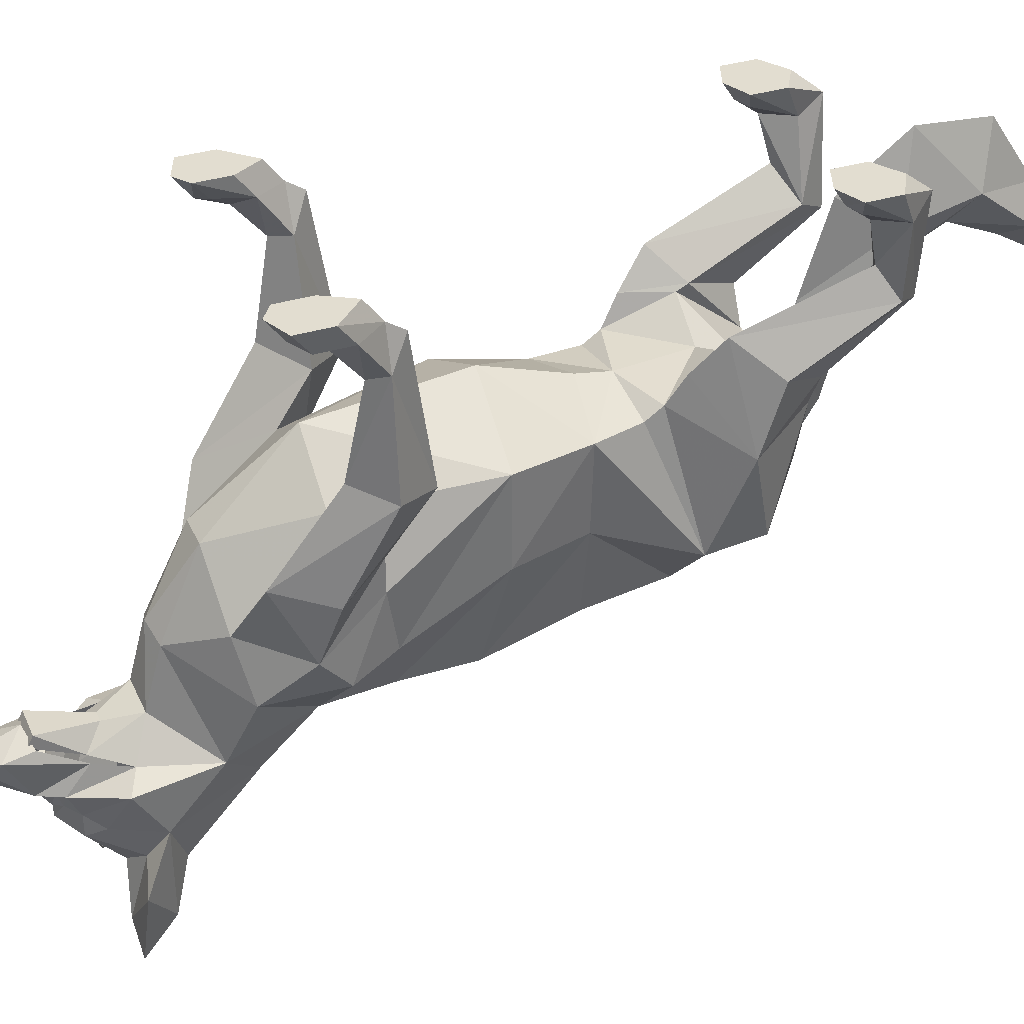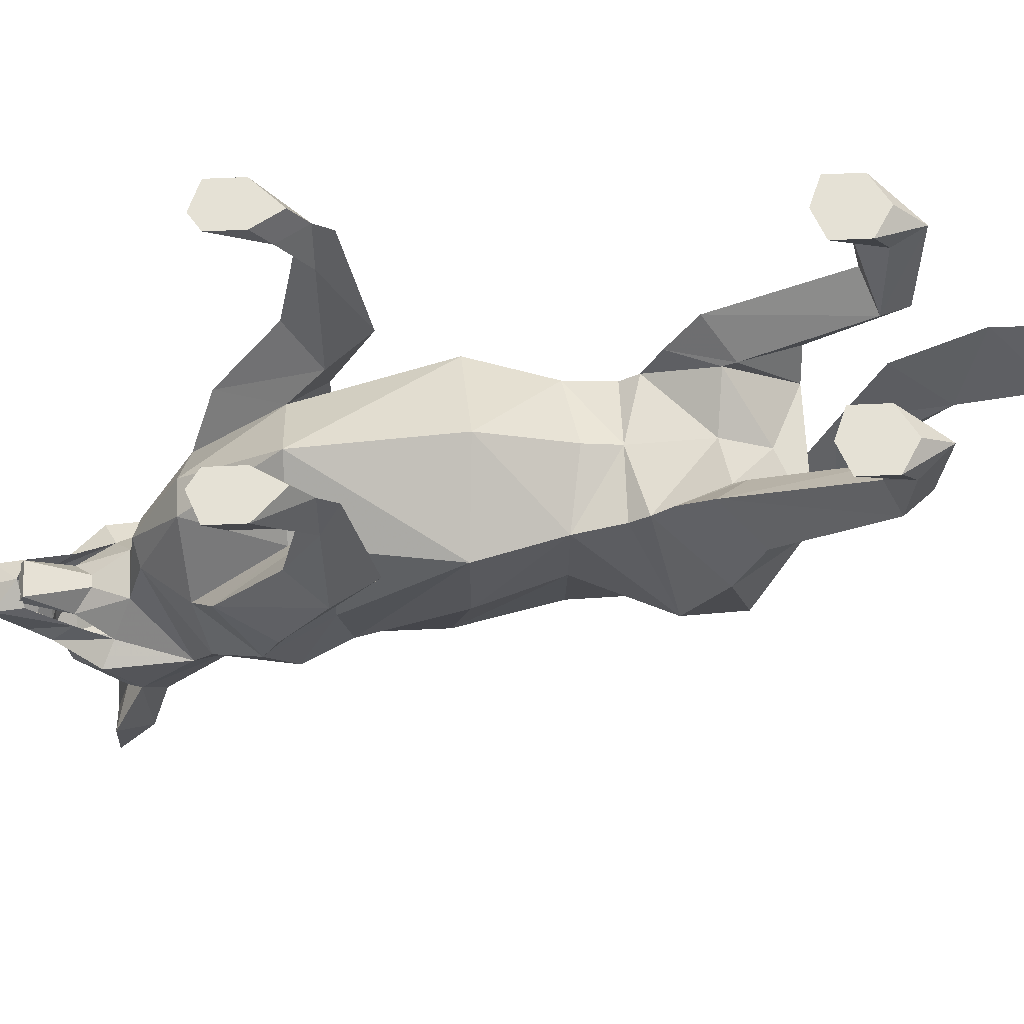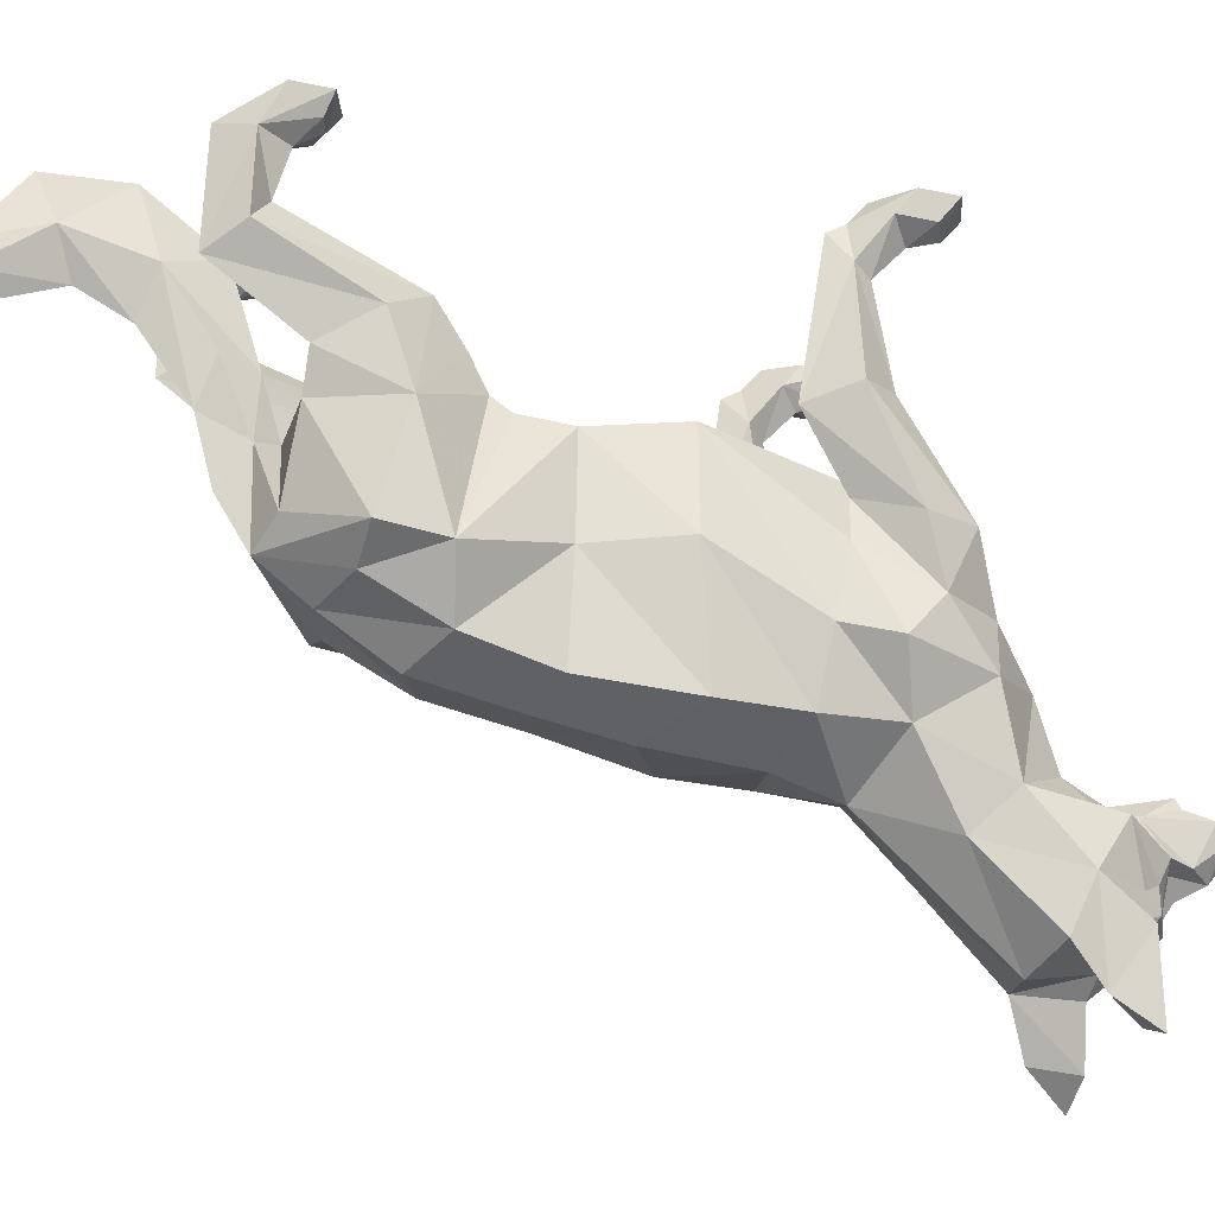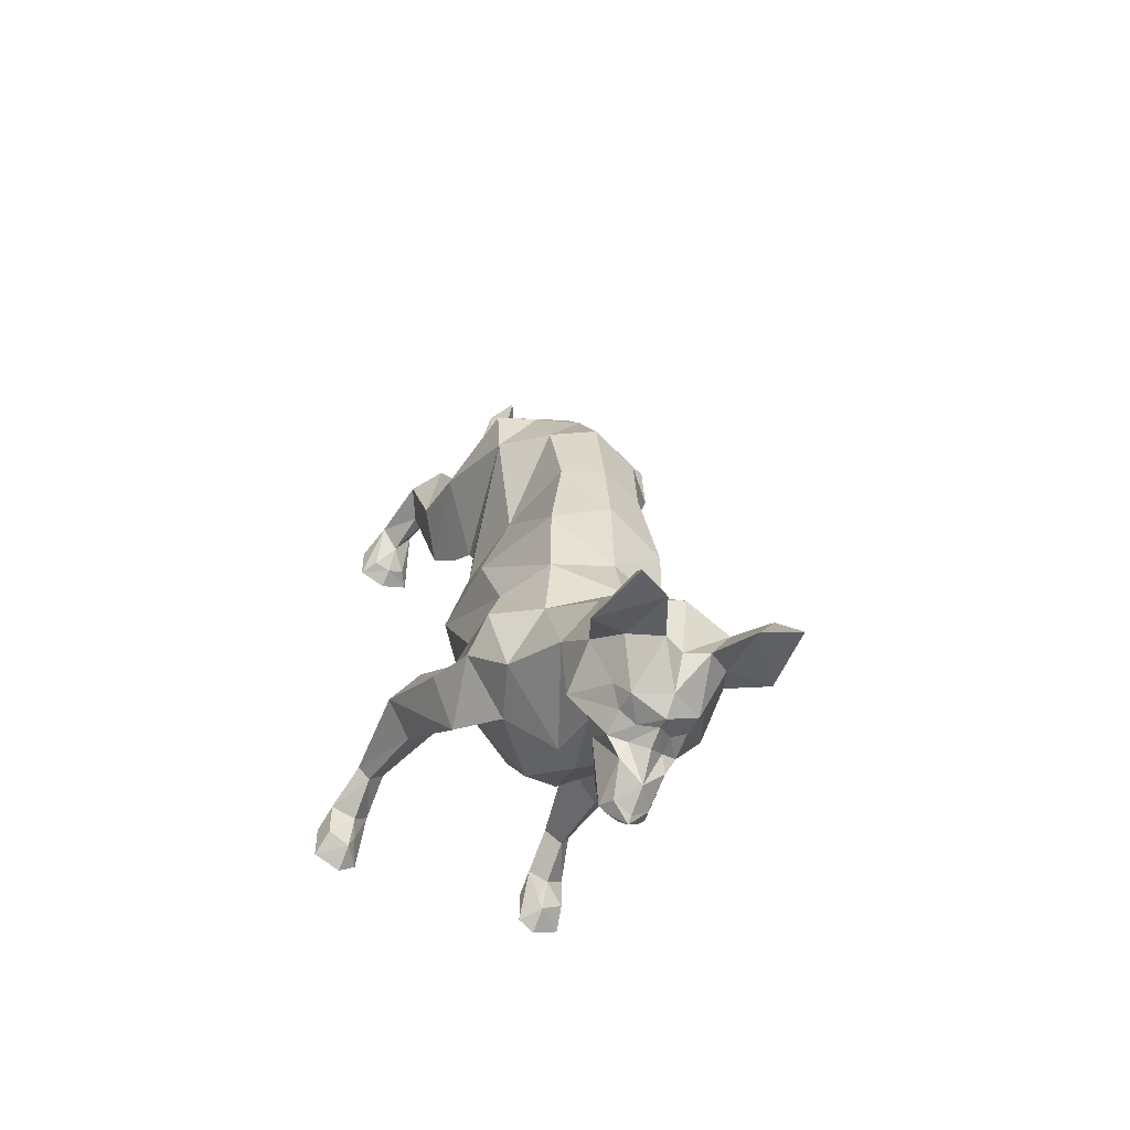
<metadata>
{"format":"obj","ext":"obj","renderer":"f3d","projection":"perspective","resolution":1024,"background":"white","views":[{"elev":35.4,"azim":-112.3,"up":"+Y"},{"elev":65.0,"azim":-92.6,"up":"+Y"},{"elev":-29.7,"azim":72.5,"up":"+Y"},{"elev":-49.1,"azim":-26.6,"up":"+Z"}]}
</metadata>
<code>
v 0.02344 -0.3125 0.4062
v 0 -0.4219 0.3984
v 0.04688 -0.3984 0.3828
v 0 -0.2969 0.375
v 0 -0.2188 0.3984
v 0.02344 -0.2188 0.4453
v 0 -0.2734 0.4609
v 0 -0.3594 0.4375
v -0.02344 -0.3125 0.4062
v -0.04688 -0.3984 0.3828
v -0.125 -0.4375 0.3125
v -0.07031 -0.4609 0.3125
v 0 -0.4688 0.3359
v 0.07031 -0.4609 0.3125
v 0.125 -0.4375 0.3125
v 0.08594 -0.2969 0.375
v 0 -0.2812 0.3359
v -0.08594 -0.2969 0.375
v -0.02344 -0.2188 0.4453
v -0.03125 -0.1328 0.5078
v 0 -0.09375 0.4375
v 0.03125 -0.1328 0.5078
v 0 -0.1875 0.5234
v 0.03125 -0.1094 0.6094
v 0 -0.1562 0.5859
v -0.03125 -0.1094 0.6094
v 0 -0.02344 0.5312
v 0 -0.03125 0.6328
v 0 -0.125 0.6953
v 0.02344 -0.1719 0.6875
v 0 -0.1875 0.6562
v -0.02344 -0.1719 0.6875
v 0 -0.2109 0.6953
v 0.0625 -0.6406 -0.2812
v 0.09375 -0.6719 -0.3984
v 0.09375 -0.5938 -0.3281
v 0.09375 -0.5469 -0.2188
v 0 -0.5938 -0.1875
v 0 -0.6641 -0.2656
v 0 -0.75 -0.3594
v 0.07031 -0.7344 -0.375
v 0.09375 -0.7969 -0.3984
v 0.125 -0.7344 -0.4375
v 0.07031 -0.7188 -0.4219
v 0.0625 -0.6719 -0.4609
v 0.09375 -0.6094 -0.4375
v 0.0625 -0.5938 -0.4219
v 0.03125 -0.5469 -0.3984
v 0.03125 -0.4609 -0.375
v 0.125 -0.5 -0.2969
v 0.1484 -0.4844 -0.1953
v 0.125 -0.4688 -0.1328
v 0.08594 -0.5469 -0.125
v 0 -0.5703 -0.1094
v -0.08594 -0.5469 -0.125
v -0.09375 -0.5469 -0.2188
v -0.0625 -0.6406 -0.2812
v -0.07031 -0.7344 -0.375
v 0 -0.7344 -0.4375
v 0.03125 -0.75 -0.4375
v 0.0625 -0.8125 -0.4453
v 0.1094 -0.8359 -0.4453
v 0.04688 -0.6875 -0.4844
v 0.04688 -0.6562 -0.4844
v 0.04688 -0.625 -0.5
v 0.04688 -0.5859 -0.4688
v 0.03125 -0.625 -0.5312
v 0.03125 -0.5703 -0.5625
v 0.03125 -0.5625 -0.5234
v 0 -0.5469 -0.5312
v 0 -0.5625 -0.5703
v -0.03125 -0.5703 -0.5625
v -0.03125 -0.5625 -0.5234
v -0.04688 -0.5859 -0.4688
v -0.03125 -0.625 -0.5312
v -0.04688 -0.625 -0.5
v -0.0625 -0.5938 -0.4219
v -0.09375 -0.6094 -0.4375
v -0.09375 -0.5938 -0.3281
v -0.03125 -0.5469 -0.3984
v -0.03125 -0.5859 -0.4688
v 0 -0.5859 -0.4453
v 0.03125 -0.5859 -0.4688
v 0.007812 -0.5625 -0.4453
v -0.007812 -0.5625 -0.4453
v 0 -0.4453 -0.3828
v 0.02344 -0.3438 -0.3203
v 0.09375 -0.4219 -0.3125
v 0.1562 -0.4375 -0.2344
v 0.1328 -0.3828 -0.1484
v 0.125 -0.2734 0
v 0.125 -0.3984 0
v 0.08594 -0.5469 -0.02344
v 0 -0.5625 0.02344
v -0.08594 -0.5469 -0.02344
v -0.125 -0.3984 0
v -0.125 -0.4688 -0.1328
v -0.1484 -0.4844 -0.1953
v -0.125 -0.5 -0.2969
v -0.09375 -0.6719 -0.3984
v -0.09375 -0.7969 -0.3984
v -0.0625 -0.8125 -0.4453
v -0.03125 -0.75 -0.4375
v 0 -0.7109 -0.4844
v 0 -0.6875 -0.5078
v 0.02344 -0.6562 -0.5
v 0.02344 -0.6328 -0.5078
v 0 -0.625 -0.5625
v 0.02344 -0.5938 -0.5703
v 0.02344 -0.5703 -0.5703
v 0 -0.5859 -0.5938
v -0.02344 -0.5703 -0.5703
v -0.02344 -0.5938 -0.5703
v -0.02344 -0.6328 -0.5078
v -0.02344 -0.6562 -0.5
v -0.04688 -0.6562 -0.4844
v -0.0625 -0.6719 -0.4609
v 0 -0.6719 -0.5078
v 0 -0.6484 -0.5234
v -0.04688 -0.6875 -0.4844
v -0.07031 -0.7188 -0.4219
v -0.125 -0.7344 -0.4375
v -0.1094 -0.8359 -0.4453
v 0 -0.5938 -0.5859
v 0.02344 -0.5469 -0.5234
v 0.02344 -0.5625 -0.5312
v -0.02344 -0.5469 -0.5234
v -0.02344 -0.5625 -0.5312
v 0.0625 -0.5312 0.1094
v 0.08594 -0.4062 0.1094
v 0.07031 -0.5078 0.2188
v 0 -0.5469 0.125
v -0.0625 -0.5312 0.1094
v -0.08594 -0.4062 0.1094
v -0.09375 -0.2812 0.1094
v -0.125 -0.2734 0
v -0.1328 -0.3828 -0.1484
v -0.1562 -0.4375 -0.2344
v -0.09375 -0.4219 -0.3125
v -0.03125 -0.4609 -0.375
v -0.02344 -0.3438 -0.3203
v 0 -0.2344 -0.1953
v 0.08594 -0.2969 -0.1953
v 0.1328 -0.3438 -0.2812
v 0.1719 -0.3594 -0.2109
v 0.1328 -0.3359 -0.1484
v 0 -0.2109 0.007812
v 0.09375 -0.2812 0.1094
v 0 -0.5234 0.25
v -0.07031 -0.5078 0.2188
v -0.125 -0.4453 0.2344
v -0.08594 -0.2734 0.1719
v 0 -0.2578 0.1719
v 0 -0.25 0.125
v -0.08594 -0.2969 -0.1953
v -0.1328 -0.3359 -0.1484
v -0.1719 -0.3594 -0.2109
v -0.1328 -0.3438 -0.2812
v -0.1484 -0.3125 0.2812
v -0.08594 -0.2578 0.1953
v 0 -0.25 0.2734
v 0.08594 -0.2578 0.1953
v 0.08594 -0.2734 0.1719
v 0.125 -0.4453 0.2344
v 0.1484 -0.3125 0.2812
v 0.1094 -0.25 0.375
v 0.07031 -0.2109 0.2969
v 0.07031 -0.2188 0.2812
v -0.07031 -0.2188 0.2812
v -0.07031 -0.2109 0.2969
v -0.1094 -0.25 0.375
v 0.09375 -0.2188 0.2188
v 0.1094 -0.1719 0.2578
v 0.1484 -0.2188 0.3125
v 0.1094 -0.1719 0.4844
v 0.08594 -0.1484 0.4453
v 0.1484 -0.1484 0.4453
v 0.1562 -0.04688 0.4453
v 0.125 -0.03125 0.4844
v 0.1094 -0.04688 0.4453
v 0.1328 -0.04688 0.4062
v 0.125 -0.1094 0.4219
v 0.1562 -0.02344 0.3828
v 0.1719 0 0.375
v 0.1719 0 0.4219
v 0.1328 0 0.4453
v 0.09375 0 0.4219
v 0.09375 0 0.375
v 0.1094 -0.02344 0.3828
v 0.1328 -0.02344 0.375
v 0.1328 0 0.3594
v 0.09375 -0.2344 -0.1484
v 0.1484 -0.2188 -0.1953
v 0.1875 -0.2344 -0.1484
v 0.1484 -0.25 -0.09375
v 0.1328 -0.08594 -0.1484
v 0.1562 -0.09375 -0.1719
v 0.1719 -0.08594 -0.1484
v 0.1562 -0.04688 -0.125
v 0.1562 -0.03125 -0.1484
v 0.1328 -0.03125 -0.1875
v 0.1562 -0.04688 -0.2109
v 0.1875 -0.03125 -0.1875
v 0.1484 -0.03125 -0.2344
v 0.1328 0 -0.2578
v 0.1562 -0.03125 -0.25
v 0.1875 -0.03125 -0.2344
v 0.1953 0 -0.2578
v 0.1953 0 -0.2109
v 0.1562 0 -0.1719
v 0.1328 0 -0.2109
v 0.1562 0 -0.2734
v -0.09375 -0.2188 0.2188
v -0.1484 -0.2188 0.3125
v -0.1094 -0.1719 0.2578
v -0.1094 -0.1719 0.4844
v -0.1484 -0.1484 0.4453
v -0.125 -0.1094 0.4219
v -0.08594 -0.1484 0.4453
v -0.125 -0.03125 0.4844
v -0.1562 -0.04688 0.4453
v -0.1328 -0.04688 0.4062
v -0.1094 -0.04688 0.4453
v -0.1094 -0.02344 0.3828
v -0.1328 -0.02344 0.375
v -0.09375 0 0.375
v -0.09375 0 0.4219
v -0.1328 0 0.4453
v -0.1719 0 0.4219
v -0.1719 0 0.375
v -0.1562 -0.02344 0.3828
v -0.1328 0 0.3594
v -0.09375 -0.2344 -0.1484
v -0.1484 -0.25 -0.09375
v -0.1875 -0.2344 -0.1484
v -0.1484 -0.2188 -0.1953
v -0.1328 -0.08594 -0.1484
v -0.1562 -0.04688 -0.125
v -0.1719 -0.08594 -0.1484
v -0.1562 -0.09375 -0.1719
v -0.1562 -0.03125 -0.1484
v -0.1328 -0.03125 -0.1875
v -0.1328 0 -0.2109
v -0.1562 0 -0.1719
v -0.1953 0 -0.2109
v -0.1875 -0.03125 -0.1875
v -0.1562 -0.04688 -0.2109
v -0.1484 -0.03125 -0.2344
v -0.1328 0 -0.2578
v -0.1562 0 -0.2734
v -0.1875 -0.03125 -0.2344
v -0.1562 -0.03125 -0.25
v -0.1953 0 -0.2578
f 1 2 3
f 1 6 7
f 1 7 8
f 1 8 2
f 2 8 9
f 2 9 10
f 2 12 13
f 2 13 14
f 6 22 7
f 7 22 23
f 7 23 20
f 7 20 19
f 7 19 9
f 7 9 8
f 23 22 24
f 23 24 25
f 23 25 26
f 23 26 20
f 24 29 30
f 24 30 25
f 25 30 31
f 25 31 32
f 25 32 26
f 26 32 29
f 31 30 33
f 31 33 32
f 32 33 29
f 29 33 30
f 34 36 37
f 34 37 38
f 34 40 41
f 36 48 49
f 36 49 50
f 36 50 37
f 37 50 51
f 37 51 52
f 37 52 53
f 37 53 38
f 38 53 54
f 38 54 55
f 38 55 56
f 38 56 57
f 40 57 58
f 40 58 59
f 40 59 41
f 46 65 47
f 47 65 66
f 66 65 67
f 66 67 68
f 66 68 69
f 69 68 70
f 70 68 71
f 70 71 72
f 70 72 73
f 73 72 74
f 74 72 75
f 74 75 76
f 74 76 77
f 77 76 78
f 77 80 81
f 77 81 82
f 77 82 47
f 47 82 83
f 47 83 48
f 48 83 84
f 48 84 85
f 48 85 80
f 52 92 53
f 53 92 93
f 53 93 54
f 54 95 55
f 55 95 96
f 55 96 97
f 55 97 56
f 56 97 98
f 56 98 99
f 56 99 79
f 56 79 57
f 67 109 68
f 68 109 110
f 68 110 71
f 71 112 72
f 72 112 113
f 72 113 75
f 125 83 126
f 125 126 127
f 125 127 85
f 125 85 84
f 125 84 83
f 126 83 82
f 126 82 128
f 126 128 127
f 127 128 81
f 127 81 85
f 85 81 80
f 129 94 93
f 129 93 130
f 129 130 131
f 129 131 132
f 94 133 95
f 95 133 134
f 95 134 96
f 99 140 79
f 79 140 80
f 92 130 93
f 132 150 133
f 133 150 134
f 150 13 12
f 131 14 13
f 178 183 184
f 180 188 189
f 183 190 184
f 184 190 191
f 184 191 188
f 184 188 187
f 184 187 185
f 185 187 186
f 188 190 189
f 190 188 191
f 204 202 201
f 204 201 205
f 204 205 206
f 204 206 202
f 202 206 207
f 202 207 203
f 203 207 208
f 203 208 209
f 201 211 205
f 205 211 212
f 206 208 207
f 211 210 209
f 211 209 212
f 212 209 208
f 128 82 81
f 224 225 226
f 224 226 223
f 221 230 231
f 225 231 230
f 225 230 232
f 225 232 226
f 226 232 230
f 226 230 229
f 226 229 227
f 227 229 228
f 242 247 248
f 242 248 249
f 242 249 243
f 243 249 250
f 243 250 245
f 243 245 244
f 247 246 251
f 247 251 252
f 247 252 248
f 248 252 249
f 250 253 245
f 245 253 246
f 246 253 251
f 251 253 252
f 1 3 4
f 3 15 16
f 3 16 4
f 4 18 10
f 4 10 9
f 35 45 46
f 35 46 36
f 36 46 47
f 45 64 46
f 46 64 65
f 77 78 79
f 64 106 65
f 76 115 116
f 76 116 78
f 78 116 117
f 78 117 100
f 78 100 79
f 87 141 142
f 87 142 143
f 87 143 88
f 88 143 144
f 89 146 90
f 90 146 143
f 90 143 91
f 91 143 142
f 91 142 147
f 91 147 148
f 135 151 152
f 135 152 153
f 135 153 154
f 135 154 147
f 135 147 136
f 136 147 142
f 136 142 155
f 136 155 137
f 137 155 156
f 137 156 138
f 139 158 155
f 139 155 141
f 151 160 152
f 152 160 153
f 153 162 163
f 153 163 148
f 153 148 154
f 154 148 147
f 18 11 10
f 164 148 163
f 164 163 162
f 141 155 142
f 1 4 5
f 1 5 6
f 2 10 11
f 2 11 12
f 2 14 15
f 2 15 3
f 4 9 5
f 5 9 19
f 5 19 20
f 5 22 6
f 24 27 28
f 24 28 29
f 26 29 28
f 26 28 27
f 34 35 36
f 35 44 45
f 36 47 48
f 41 59 60
f 44 63 45
f 77 79 80
f 48 80 49
f 49 80 86
f 49 86 87
f 49 87 88
f 49 88 50
f 50 88 89
f 50 89 51
f 51 89 90
f 51 90 52
f 52 90 91
f 52 91 92
f 57 79 100
f 58 103 59
f 59 103 104
f 59 104 60
f 60 104 63
f 117 120 121
f 117 121 100
f 103 120 104
f 96 134 135
f 96 135 136
f 96 136 97
f 97 136 137
f 97 137 98
f 98 137 138
f 98 138 99
f 99 138 139
f 99 139 140
f 80 140 86
f 86 140 141
f 86 141 87
f 91 148 92
f 92 148 130
f 134 150 151
f 134 151 135
f 139 141 140
f 150 12 151
f 151 12 11
f 153 160 161
f 153 161 162
f 14 131 164
f 14 164 15
f 130 148 164
f 130 164 131
f 175 177 178
f 175 178 179
f 176 180 181
f 176 181 182
f 182 178 177
f 178 182 181
f 178 181 183
f 178 184 185
f 178 185 179
f 179 185 186
f 179 186 187
f 179 187 180
f 180 187 188
f 180 189 181
f 181 189 190
f 181 190 183
f 196 199 200
f 196 200 201
f 196 201 197
f 197 201 202
f 197 202 203
f 197 203 198
f 198 203 200
f 198 200 199
f 203 209 200
f 200 209 210
f 200 210 211
f 200 211 201
f 205 212 206
f 206 212 208
f 216 220 221
f 216 221 217
f 217 221 218
f 218 221 222
f 218 222 219
f 219 222 223
f 224 223 222
f 224 222 225
f 223 226 227
f 223 227 220
f 220 227 228
f 220 228 229
f 220 229 221
f 221 229 230
f 221 231 222
f 222 231 225
f 241 238 237
f 241 237 242
f 241 242 243
f 241 243 244
f 241 244 245
f 241 245 246
f 241 246 239
f 241 239 238
f 242 237 240
f 242 240 247
f 240 239 246
f 240 246 247
f 249 252 250
f 250 252 253
f 4 16 17
f 4 17 18
f 5 20 21
f 5 21 22
f 20 26 27
f 20 27 21
f 21 27 22
f 22 27 24
f 34 41 35
f 35 41 42
f 35 42 43
f 41 60 61
f 41 61 42
f 42 61 62
f 42 62 43
f 44 60 63
f 57 100 58
f 58 100 101
f 58 101 102
f 58 102 103
f 63 104 105
f 63 105 106
f 65 106 107
f 65 107 67
f 67 107 108
f 67 108 109
f 75 113 108
f 75 108 114
f 75 114 76
f 76 114 115
f 106 105 118
f 106 118 107
f 107 118 119
f 107 119 108
f 108 119 114
f 114 119 118
f 114 118 115
f 115 118 105
f 115 105 120
f 100 122 101
f 101 122 123
f 101 123 102
f 103 121 120
f 104 120 105
f 108 124 109
f 88 144 89
f 89 144 145
f 89 145 146
f 138 156 157
f 138 157 158
f 138 158 139
f 151 11 159
f 151 159 160
f 15 164 165
f 15 165 16
f 16 165 166
f 16 166 167
f 16 167 168
f 16 168 17
f 17 168 161
f 17 161 169
f 17 169 18
f 18 169 170
f 18 170 171
f 18 171 159
f 18 159 11
f 164 162 165
f 165 162 172
f 165 172 173
f 165 173 174
f 165 174 166
f 166 174 175
f 166 175 167
f 167 175 176
f 167 176 173
f 167 173 172
f 167 172 168
f 168 172 162
f 168 162 161
f 174 177 175
f 175 179 176
f 176 179 180
f 176 182 173
f 173 182 177
f 173 177 174
f 146 192 143
f 143 192 144
f 144 192 193
f 144 193 194
f 144 194 145
f 145 194 195
f 145 195 146
f 146 195 192
f 192 195 196
f 192 196 193
f 193 196 197
f 193 197 198
f 193 198 194
f 194 198 195
f 195 198 199
f 195 199 196
f 108 113 124
f 160 159 213
f 160 213 169
f 160 169 161
f 159 171 214
f 159 214 215
f 159 215 213
f 213 215 170
f 213 170 169
f 214 216 217
f 214 217 215
f 215 217 218
f 215 218 219
f 215 219 170
f 170 219 216
f 170 216 171
f 171 216 214
f 219 223 220
f 219 220 216
f 156 155 233
f 156 233 234
f 156 234 157
f 157 234 235
f 157 235 158
f 158 235 236
f 158 236 233
f 158 233 155
f 234 233 237
f 234 237 238
f 234 238 239
f 234 239 235
f 235 239 236
f 236 239 240
f 236 240 237
f 236 237 233
f 34 38 39
f 34 39 40
f 38 57 39
f 39 57 40
f 54 93 94
f 54 94 95
f 129 132 94
f 94 132 133
f 131 149 132
f 132 149 150
f 131 13 149
f 149 13 150
f 35 43 44
f 43 62 61
f 43 61 44
f 44 61 60
f 100 121 122
f 102 123 122
f 102 122 121
f 102 121 103
f 45 63 64
f 63 106 64
f 71 110 111
f 71 111 112
f 115 120 116
f 116 120 117
f 109 124 111
f 109 111 110
f 124 113 111
f 111 113 112

</code>
